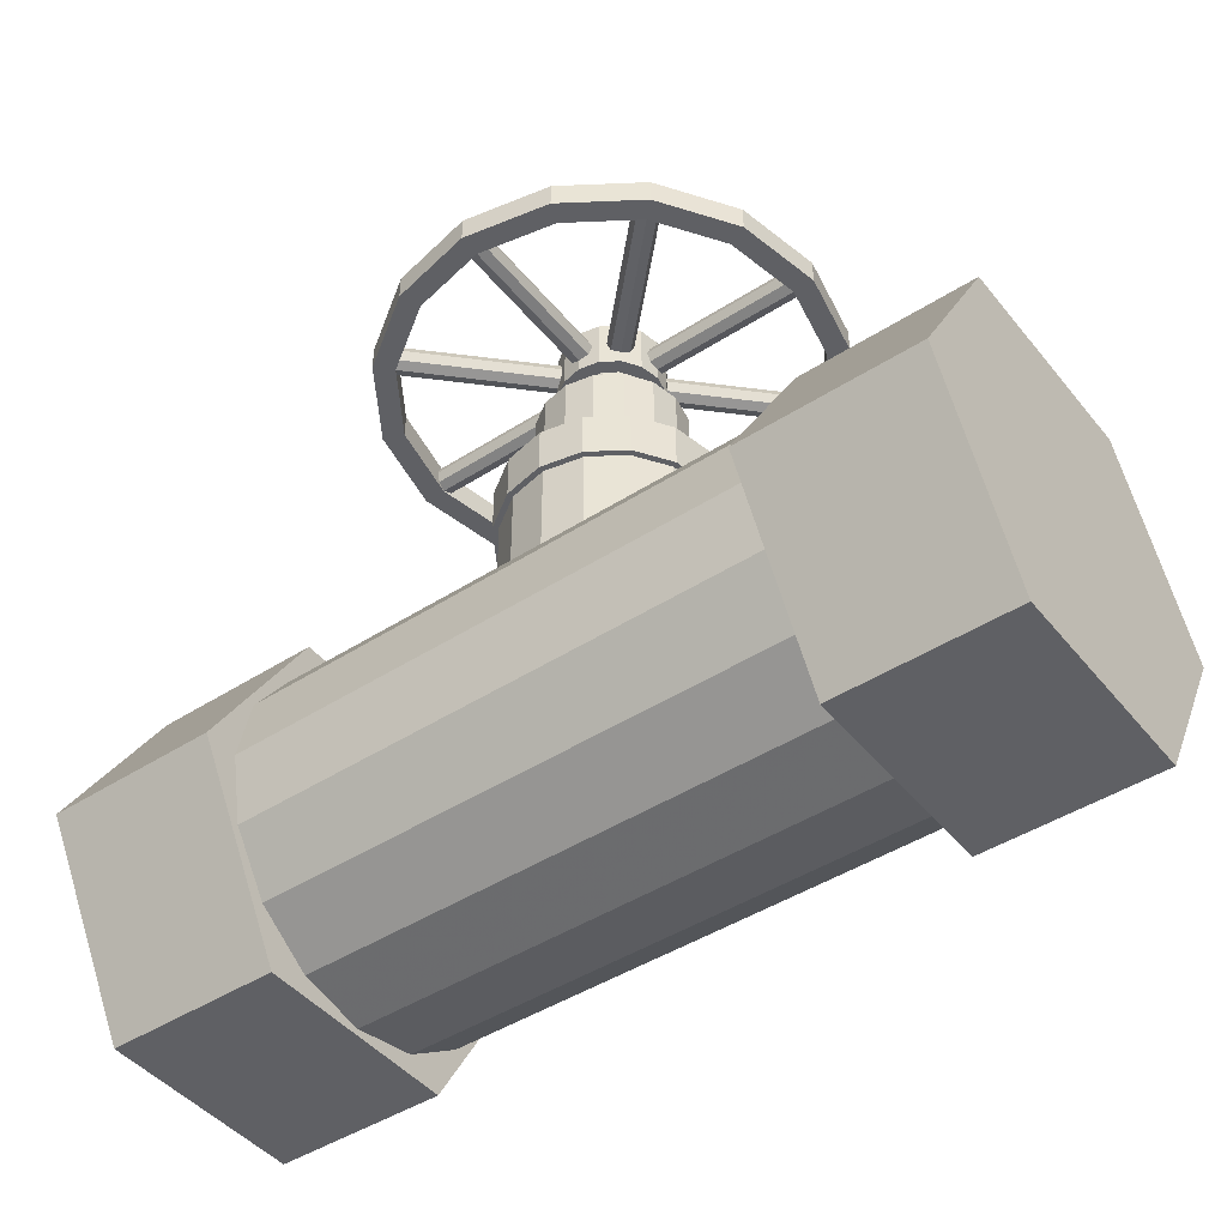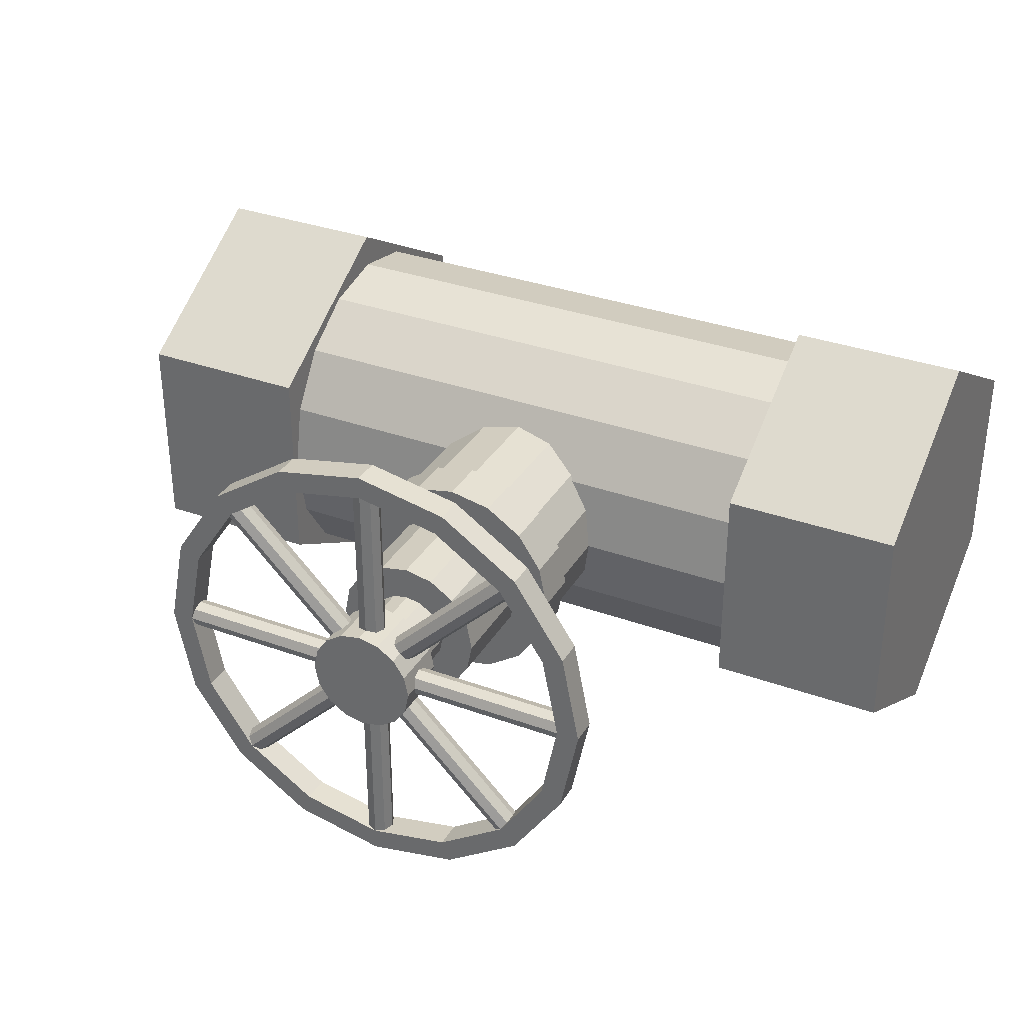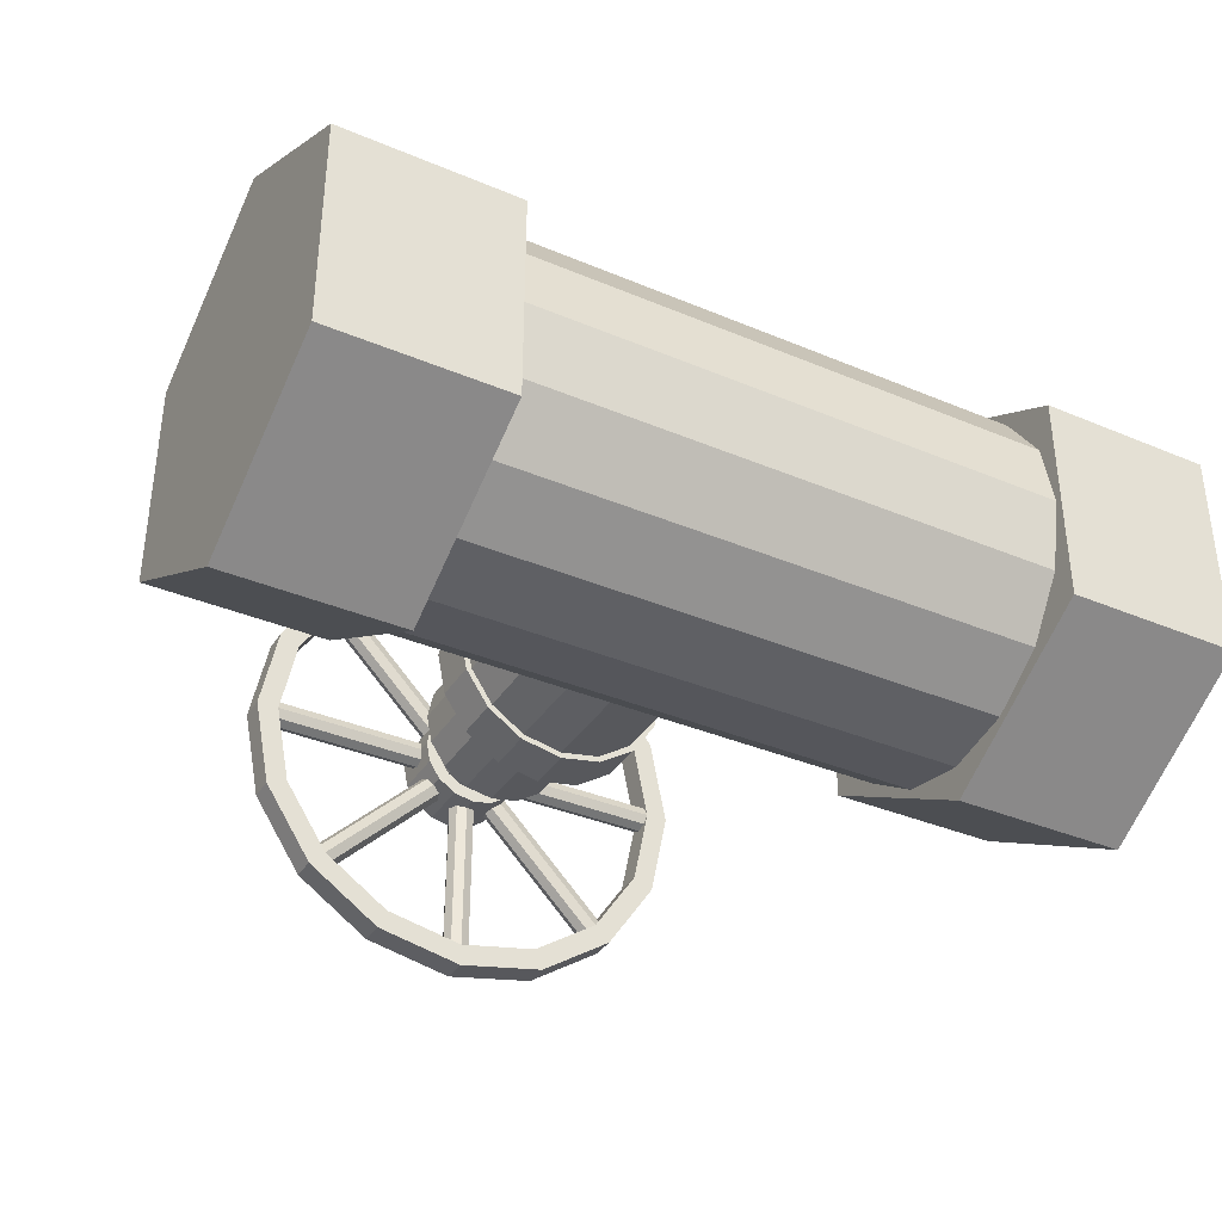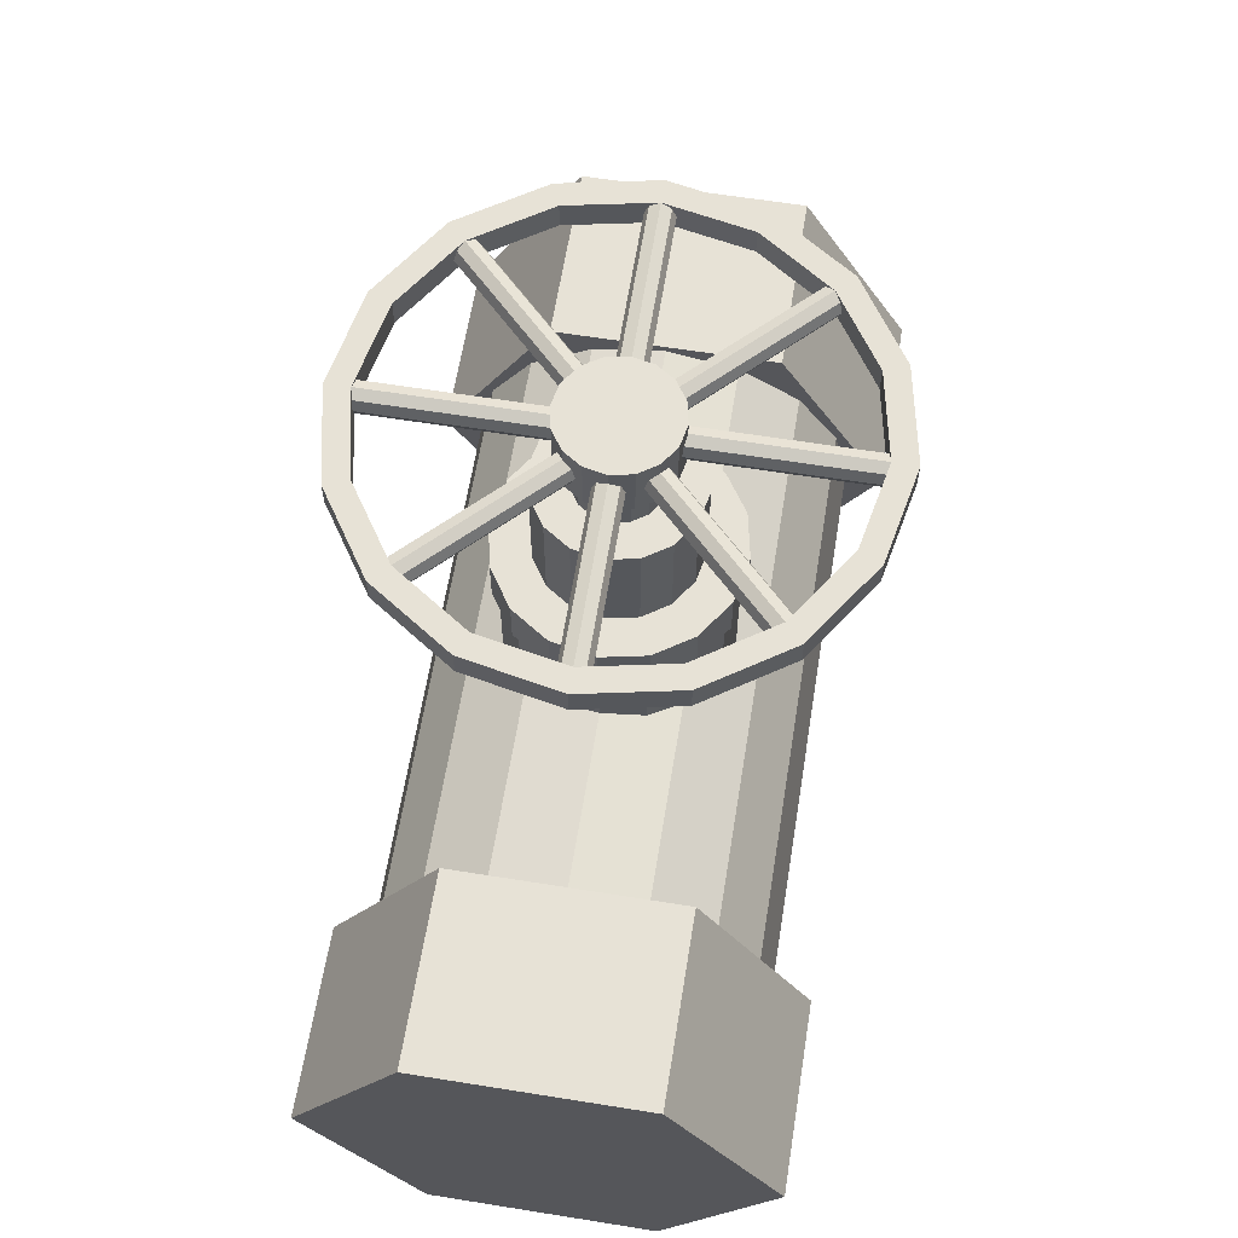
<metadata>
{"format":"obj","ext":"obj","renderer":"f3d","projection":"perspective","resolution":1024,"background":"white","views":[{"elev":-45.3,"azim":36.5,"up":"+Y"},{"elev":33.5,"azim":-153.6,"up":"+Z"},{"elev":-36.3,"azim":-28.8,"up":"+Z"},{"elev":63.0,"azim":99.2,"up":"+Y"}]}
</metadata>
<code>
o HandleMid
v 0 2.476 -0.3
v 0 2.776 -0.3
v 0.1148 2.476 -0.2772
v 0.1148 2.776 -0.2772
v 0.2121 2.476 -0.2121
v 0.2121 2.776 -0.2121
v 0.2772 2.476 -0.1148
v 0.2772 2.776 -0.1148
v 0.3 2.476 0
v 0.3 2.776 0
v 0.2772 2.476 0.1148
v 0.2772 2.776 0.1148
v 0.2121 2.476 0.2121
v 0.2121 2.776 0.2121
v 0.1148 2.476 0.2772
v 0.1148 2.776 0.2772
v 0 2.476 0.3
v 0 2.776 0.3
v -0.1148 2.476 0.2772
v -0.1148 2.776 0.2772
v -0.2121 2.476 0.2121
v -0.2121 2.776 0.2121
v -0.2772 2.476 0.1148
v -0.2772 2.776 0.1148
v -0.3 2.476 0
v -0.3 2.776 0
v -0.2772 2.476 -0.1148
v -0.2772 2.776 -0.1148
v -0.2121 2.476 -0.2121
v -0.2121 2.776 -0.2121
v -0.1148 2.476 -0.2772
v -0.1148 2.776 -0.2772
v -1.2 2.701 0
v 1.2 2.701 -0
v -1.2 2.679 -0.05303
v 1.2 2.679 -0.05303
v -1.2 2.626 -0.075
v 1.2 2.626 -0.075
v -1.2 2.573 -0.05303
v 1.2 2.573 -0.05303
v -1.2 2.551 0
v 1.2 2.551 -0
v -1.2 2.573 0.05303
v 1.2 2.573 0.05303
v -1.2 2.626 0.075
v 1.2 2.626 0.075
v -1.2 2.679 0.05303
v 1.2 2.679 0.05303
v 0 2.701 -1.2
v 0 2.701 1.2
v 0.05303 2.679 -1.2
v 0.05303 2.679 1.2
v 0.075 2.626 -1.2
v 0.075 2.626 1.2
v 0.05303 2.573 -1.2
v 0.05303 2.573 1.2
v 0 2.551 -1.2
v 0 2.551 1.2
v -0.05303 2.573 -1.2
v -0.05303 2.573 1.2
v -0.075 2.626 -1.2
v -0.075 2.626 1.2
v -0.05303 2.679 -1.2
v -0.05303 2.679 1.2
v -0.8485 2.701 -0.8485
v 0.8485 2.701 0.8485
v -0.811 2.679 -0.886
v 0.886 2.679 0.811
v -0.7955 2.626 -0.9016
v 0.9016 2.626 0.7955
v -0.811 2.573 -0.886
v 0.886 2.573 0.811
v -0.8485 2.551 -0.8485
v 0.8485 2.551 0.8485
v -0.886 2.573 -0.811
v 0.811 2.573 0.886
v -0.9016 2.626 -0.7955
v 0.7955 2.626 0.9016
v -0.886 2.679 -0.811
v 0.811 2.679 0.886
v -0.8485 2.701 0.8485
v 0.8485 2.701 -0.8485
v -0.886 2.679 0.811
v 0.811 2.679 -0.886
v -0.9016 2.626 0.7955
v 0.7955 2.626 -0.9016
v -0.886 2.573 0.811
v 0.811 2.573 -0.886
v -0.8485 2.551 0.8485
v 0.8485 2.551 -0.8485
v -0.811 2.573 0.886
v 0.886 2.573 -0.811
v -0.7955 2.626 0.9016
v 0.9016 2.626 -0.7955
v -0.811 2.679 0.886
v 0.886 2.679 -0.811
v 0 2.551 -1.175
v 0 2.701 -1.175
v 0.4495 2.551 -1.085
v 0.4495 2.701 -1.085
v 0.8306 2.551 -0.8306
v 0.8306 2.701 -0.8306
v 1.085 2.551 -0.4495
v 1.085 2.701 -0.4495
v 1.175 2.551 0
v 1.175 2.701 0
v 1.085 2.551 0.4495
v 1.085 2.701 0.4495
v 0.8306 2.551 0.8306
v 0.8306 2.701 0.8306
v 0.4495 2.551 1.085
v 0.4495 2.701 1.085
v 0 2.551 1.175
v 0 2.701 1.175
v -0.4495 2.551 1.085
v -0.4495 2.701 1.085
v -0.8306 2.551 0.8306
v -0.8306 2.701 0.8306
v -1.085 2.551 0.4495
v -1.085 2.701 0.4495
v -1.175 2.551 0
v -1.175 2.701 0
v -1.085 2.551 -0.4495
v -1.085 2.701 -0.4495
v -0.8306 2.551 -0.8306
v -0.8306 2.701 -0.8306
v -0.4495 2.551 -1.085
v -0.4495 2.701 -1.085
v 0 2.551 -1.3
v 0.4975 2.551 -1.201
v 0.4975 2.701 -1.201
v 0 2.701 -1.3
v 0.9192 2.551 -0.9192
v 0.9192 2.701 -0.9192
v 1.201 2.551 -0.4975
v 1.201 2.701 -0.4975
v 1.3 2.551 0
v 1.3 2.701 0
v 1.201 2.551 0.4975
v 1.201 2.701 0.4975
v 0.9192 2.551 0.9192
v 0.9192 2.701 0.9192
v 0.4975 2.551 1.201
v 0.4975 2.701 1.201
v 0 2.551 1.3
v 0 2.701 1.3
v -0.4975 2.551 1.201
v -0.4975 2.701 1.201
v -0.9192 2.551 0.9192
v -0.9192 2.701 0.9192
v -1.201 2.551 0.4975
v -1.201 2.701 0.4975
v -1.3 2.551 0
v -1.3 2.701 0
v -1.201 2.551 -0.4975
v -1.201 2.701 -0.4975
v -0.9192 2.551 -0.9192
v -0.9192 2.701 -0.9192
v -0.4975 2.551 -1.201
v -0.4975 2.701 -1.201
f 1 2 4 3
f 3 4 6 5
f 5 6 8 7
f 7 8 10 9
f 9 10 12 11
f 11 12 14 13
f 13 14 16 15
f 15 16 18 17
f 17 18 20 19
f 19 20 22 21
f 21 22 24 23
f 23 24 26 25
f 25 26 28 27
f 27 28 30 29
f 4 2 32 30 28 26 24 22 20 18 16 14 12 10 8 6
f 29 30 32 31
f 31 32 2 1
f 1 3 5 7 9 11 13 15 17 19 21 23 25 27 29 31
f 33 34 36 35
f 35 36 38 37
f 37 38 40 39
f 39 40 42 41
f 41 42 44 43
f 43 44 46 45
f 36 34 48 46 44 42 40 38
f 45 46 48 47
f 47 48 34 33
f 33 35 37 39 41 43 45 47
f 49 50 52 51
f 51 52 54 53
f 53 54 56 55
f 55 56 58 57
f 57 58 60 59
f 59 60 62 61
f 52 50 64 62 60 58 56 54
f 61 62 64 63
f 63 64 50 49
f 49 51 53 55 57 59 61 63
f 65 66 68 67
f 67 68 70 69
f 69 70 72 71
f 71 72 74 73
f 73 74 76 75
f 75 76 78 77
f 68 66 80 78 76 74 72 70
f 77 78 80 79
f 79 80 66 65
f 65 67 69 71 73 75 77 79
f 81 82 84 83
f 83 84 86 85
f 85 86 88 87
f 87 88 90 89
f 89 90 92 91
f 91 92 94 93
f 84 82 96 94 92 90 88 86
f 93 94 96 95
f 95 96 82 81
f 81 83 85 87 89 91 93 95
f 129 132 131 130
f 130 131 134 133
f 133 134 136 135
f 135 136 138 137
f 137 138 140 139
f 139 140 142 141
f 141 142 144 143
f 143 144 146 145
f 145 146 148 147
f 147 148 150 149
f 149 150 152 151
f 151 152 154 153
f 153 154 156 155
f 155 156 158 157
f 128 126 125 127
f 157 158 160 159
f 159 160 132 129
f 98 128 127 97
f 99 97 129 130
f 98 100 131 132
f 101 99 130 133
f 100 102 134 131
f 103 101 133 135
f 102 104 136 134
f 105 103 135 137
f 104 106 138 136
f 107 105 137 139
f 106 108 140 138
f 109 107 139 141
f 108 110 142 140
f 111 109 141 143
f 110 112 144 142
f 113 111 143 145
f 112 114 146 144
f 115 113 145 147
f 114 116 148 146
f 117 115 147 149
f 116 118 150 148
f 119 117 149 151
f 118 120 152 150
f 121 119 151 153
f 120 122 154 152
f 123 121 153 155
f 122 124 156 154
f 125 123 155 157
f 124 126 158 156
f 127 125 157 159
f 126 128 160 158
f 97 127 159 129
f 128 98 132 160
f 126 124 123 125
f 124 122 121 123
f 122 120 119 121
f 120 118 117 119
f 118 116 115 117
f 116 114 113 115
f 114 112 111 113
f 112 110 109 111
f 110 108 107 109
f 108 106 105 107
f 106 104 103 105
f 104 102 101 103
f 102 100 99 101
f 100 98 97 99
o Cylinder.002
v 1.495 0 -1.198
v 2.482 -0 -1.198
v 1.495 -1.037 -0.5988
v 2.482 -1.037 -0.5988
v 1.495 -1.037 0.5988
v 2.482 -1.037 0.5988
v 1.495 0 1.198
v 2.482 -0 1.198
v 1.495 1.037 0.5988
v 2.482 1.037 0.5988
v 1.495 1.037 -0.5988
v 2.482 1.037 -0.5988
v -0 -0.6113 -0.5823
v 0 1.404 -0.5823
v 0.2228 -0.6113 -0.538
v 0.2228 1.404 -0.538
v 0.4117 -0.6113 -0.4117
v 0.4117 1.404 -0.4117
v 0.538 -0.6113 -0.2228
v 0.538 1.404 -0.2228
v 0.5823 -0.6113 0
v 0.5823 1.404 0
v 0.538 -0.6113 0.2228
v 0.538 1.404 0.2228
v 0.4117 -0.6113 0.4117
v 0.4117 1.404 0.4117
v 0.2228 -0.6113 0.538
v 0.2228 1.404 0.538
v -0 -0.6113 0.5823
v 0 1.404 0.5823
v -0.2228 -0.6113 0.538
v -0.2228 1.404 0.538
v -0.4117 -0.6113 0.4117
v -0.4117 1.404 0.4117
v -0.538 -0.6113 0.2228
v -0.538 1.404 0.2228
v -0.5823 -0.6113 0
v -0.5823 1.404 0
v -0.538 -0.6113 -0.2228
v -0.538 1.404 -0.2228
v -0.4117 -0.6113 -0.4117
v -0.4117 1.404 -0.4117
v -0.2228 -0.6113 -0.538
v -0.2228 1.404 -0.538
v 0.2355 1.404 -0.5686
v 0 1.404 -0.6154
v 0.4352 1.404 -0.4352
v 0.5686 1.404 -0.2355
v 0.6154 1.404 -0
v 0.5686 1.404 0.2355
v 0.4352 1.404 0.4352
v 0.2355 1.404 0.5686
v 0 1.404 0.6154
v -0.2355 1.404 0.5686
v -0.4352 1.404 0.4352
v -0.5686 1.404 0.2355
v -0.6154 1.404 -0
v -0.5686 1.404 -0.2355
v -0.4352 1.404 -0.4352
v -0.2355 1.404 -0.5686
v 0.1583 1.668 -0.3822
v 0 1.668 -0.4137
v 0.2925 1.668 -0.2925
v 0.3822 1.668 -0.1583
v 0.4137 1.668 -0
v 0.3822 1.668 0.1583
v 0.2925 1.668 0.2925
v 0.1583 1.668 0.3822
v 0 1.668 0.4137
v -0.1583 1.668 0.3822
v -0.2925 1.668 0.2925
v -0.3822 1.668 0.1583
v -0.4137 1.668 -0
v -0.3822 1.668 -0.1583
v -0.2925 1.668 -0.2925
v -0.1583 1.668 -0.3822
v 0.2355 1.668 -0.5686
v 0 1.668 -0.6154
v 0.4352 1.668 -0.4352
v 0.5686 1.668 -0.2355
v 0.6154 1.668 -0
v 0.5686 1.668 0.2355
v 0.4352 1.668 0.4352
v 0.2355 1.668 0.5686
v 0 1.668 0.6154
v -0.2355 1.668 0.5686
v -0.4352 1.668 0.4352
v -0.5686 1.668 0.2355
v -0.6154 1.668 -0
v -0.5686 1.668 -0.2355
v -0.4352 1.668 -0.4352
v -0.2355 1.668 -0.5686
v 0.08577 2.232 -0.2071
v 0 2.232 -0.2241
v 0.1585 2.232 -0.1585
v 0.2071 2.232 -0.08577
v 0.2241 2.232 0
v 0.2071 2.232 0.08577
v 0.1585 2.232 0.1585
v 0.08577 2.232 0.2071
v 0 2.232 0.2241
v -0.08578 2.232 0.2071
v -0.1585 2.232 0.1585
v -0.2071 2.232 0.08577
v -0.2241 2.232 -0
v -0.2071 2.232 -0.08577
v -0.1585 2.232 -0.1585
v -0.08578 2.232 -0.2071
v 0.1583 2.232 -0.3822
v 0 2.232 -0.4137
v 0.2925 2.232 -0.2925
v 0.3822 2.232 -0.1583
v 0.4137 2.232 -0
v 0.3822 2.232 0.1583
v 0.2925 2.232 0.2925
v 0.1583 2.232 0.3822
v 0 2.232 0.4137
v -0.1583 2.232 0.3822
v -0.2925 2.232 0.2925
v -0.3822 2.232 0.1583
v -0.4137 2.232 -0
v -0.3822 2.232 -0.1583
v -0.2925 2.232 -0.2925
v -0.1583 2.232 -0.3822
v 0.08577 2.68 -0.2071
v 0 2.68 -0.2241
v 0.1585 2.68 -0.1585
v 0.2071 2.68 -0.08577
v 0.2241 2.68 0
v 0.2071 2.68 0.08577
v 0.1585 2.68 0.1585
v 0.08577 2.68 0.2071
v 0 2.68 0.2241
v -0.08577 2.68 0.2071
v -0.1585 2.68 0.1585
v -0.2071 2.68 0.08577
v -0.2241 2.68 -0
v -0.2071 2.68 -0.08577
v -0.1585 2.68 -0.1585
v -0.08577 2.68 -0.2071
v -2.16 0 -1
v 2.16 -0 -1
v -2.16 -0.3827 -0.9239
v 2.16 -0.3827 -0.9239
v -2.16 -0.7071 -0.7071
v 2.16 -0.7071 -0.7071
v -2.16 -0.9239 -0.3827
v 2.16 -0.9239 -0.3827
v -2.16 -1 0
v 2.16 -1 0
v -2.16 -0.9239 0.3827
v 2.16 -0.9239 0.3827
v -2.16 -0.7071 0.7071
v 2.16 -0.7071 0.7071
v -2.16 -0.3827 0.9239
v 2.16 -0.3827 0.9239
v -2.16 0 1
v 2.16 -0 1
v -2.16 0.3827 0.9239
v 2.16 0.3827 0.9239
v -2.16 0.7071 0.7071
v 2.16 0.7071 0.7071
v -2.16 0.9239 0.3827
v 2.16 0.9239 0.3827
v -2.16 1 0
v 2.16 1 0
v -2.16 0.9239 -0.3827
v 2.16 0.9239 -0.3827
v -2.16 0.7071 -0.7071
v 2.16 0.7071 -0.7071
v -2.16 0.3827 -0.9239
v 2.16 0.3827 -0.9239
v -2.47 0 -1.198
v -1.484 -0 -1.198
v -2.47 -1.037 -0.5988
v -1.484 -1.037 -0.5988
v -2.47 -1.037 0.5988
v -1.484 -1.037 0.5988
v -2.47 0 1.198
v -1.484 -0 1.198
v -2.47 1.037 0.5988
v -1.484 1.037 0.5988
v -2.47 1.037 -0.5988
v -1.484 1.037 -0.5988
f 161 162 164 163
f 163 164 166 165
f 165 166 168 167
f 167 168 170 169
f 164 162 172 170 168 166
f 169 170 172 171
f 171 172 162 161
f 161 163 165 167 169 171
f 173 174 176 175
f 175 176 178 177
f 177 178 180 179
f 179 180 182 181
f 181 182 184 183
f 183 184 186 185
f 185 186 188 187
f 187 188 190 189
f 189 190 192 191
f 191 192 194 193
f 193 194 196 195
f 195 196 198 197
f 197 198 200 199
f 199 200 202 201
f 178 176 205 207
f 201 202 204 203
f 203 204 174 173
f 173 175 177 179 181 183 185 187 189 191 193 195 197 199 201 203
f 215 214 246 247
f 188 186 211 212
f 198 196 216 217
f 184 182 209 210
f 194 192 214 215
f 204 202 219 220
f 180 178 207 208
f 190 188 212 213
f 176 174 206 205
f 200 198 217 218
f 186 184 210 211
f 196 194 215 216
f 174 204 220 206
f 182 180 208 209
f 192 190 213 214
f 202 200 218 219
f 235 234 282 283
f 208 207 239 240
f 216 215 247 248
f 209 208 240 241
f 217 216 248 249
f 210 209 241 242
f 218 217 249 250
f 211 210 242 243
f 219 218 250 251
f 212 211 243 244
f 220 219 251 252
f 213 212 244 245
f 205 206 238 237
f 206 220 252 238
f 214 213 245 246
f 207 205 237 239
f 222 221 237 238
f 221 223 239 237
f 223 224 240 239
f 224 225 241 240
f 225 226 242 241
f 226 227 243 242
f 227 228 244 243
f 228 229 245 244
f 229 230 246 245
f 230 231 247 246
f 231 232 248 247
f 232 233 249 248
f 233 234 250 249
f 234 235 251 250
f 235 236 252 251
f 236 222 238 252
f 260 259 291 292
f 228 227 275 276
f 236 235 283 284
f 229 228 276 277
f 221 222 270 269
f 222 236 284 270
f 230 229 277 278
f 223 221 269 271
f 231 230 278 279
f 224 223 271 272
f 232 231 279 280
f 225 224 272 273
f 233 232 280 281
f 226 225 273 274
f 234 233 281 282
f 227 226 274 275
f 254 253 269 270
f 253 255 271 269
f 255 256 272 271
f 256 257 273 272
f 257 258 274 273
f 258 259 275 274
f 259 260 276 275
f 260 261 277 276
f 261 262 278 277
f 262 263 279 278
f 263 264 280 279
f 264 265 281 280
f 265 266 282 281
f 266 267 283 282
f 267 268 284 283
f 268 254 270 284
f 285 286 300 299 298 297 296 295 294 293 292 291 290 289 288 287
f 268 267 299 300
f 261 260 292 293
f 253 254 286 285
f 254 268 300 286
f 262 261 293 294
f 255 253 285 287
f 263 262 294 295
f 256 255 287 288
f 264 263 295 296
f 257 256 288 289
f 265 264 296 297
f 258 257 289 290
f 266 265 297 298
f 259 258 290 291
f 267 266 298 299
f 301 302 304 303
f 303 304 306 305
f 305 306 308 307
f 307 308 310 309
f 309 310 312 311
f 311 312 314 313
f 313 314 316 315
f 315 316 318 317
f 317 318 320 319
f 319 320 322 321
f 321 322 324 323
f 323 324 326 325
f 325 326 328 327
f 327 328 330 329
f 304 302 332 330 328 326 324 322 320 318 316 314 312 310 308 306
f 329 330 332 331
f 331 332 302 301
f 301 303 305 307 309 311 313 315 317 319 321 323 325 327 329 331
f 333 334 336 335
f 335 336 338 337
f 337 338 340 339
f 339 340 342 341
f 336 334 344 342 340 338
f 341 342 344 343
f 343 344 334 333
f 333 335 337 339 341 343

</code>
